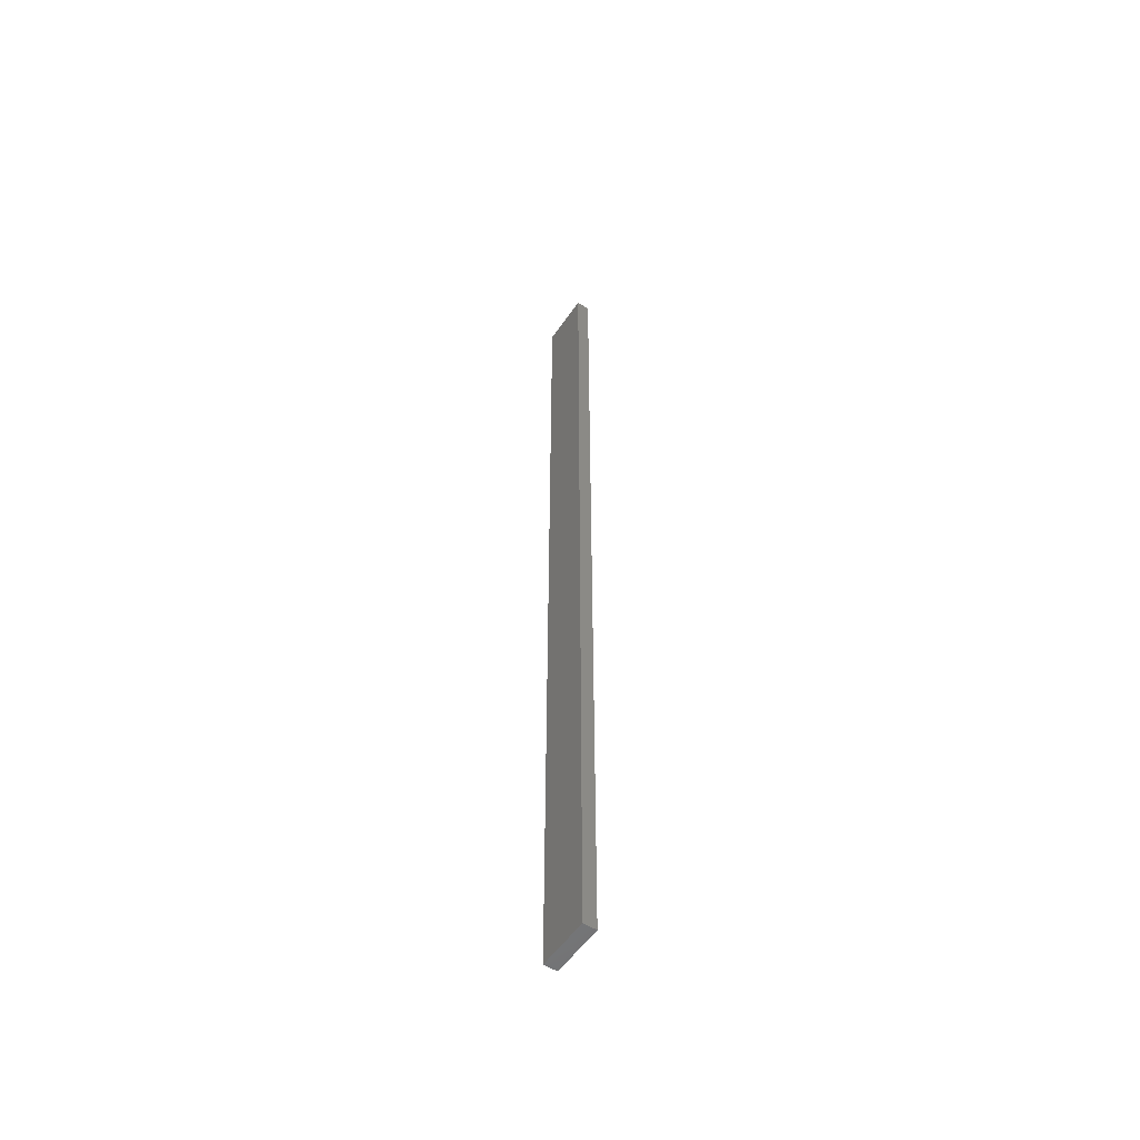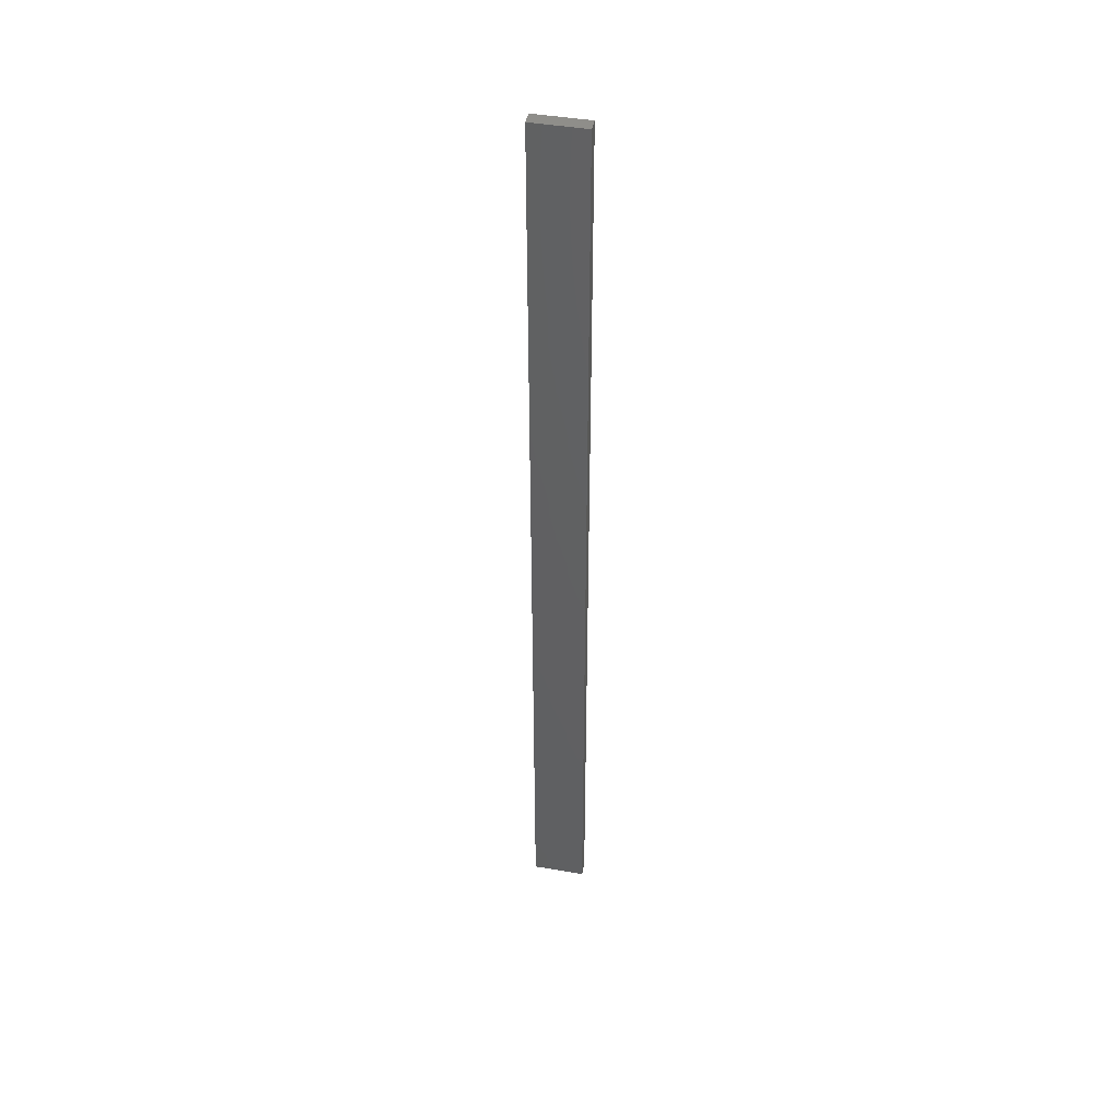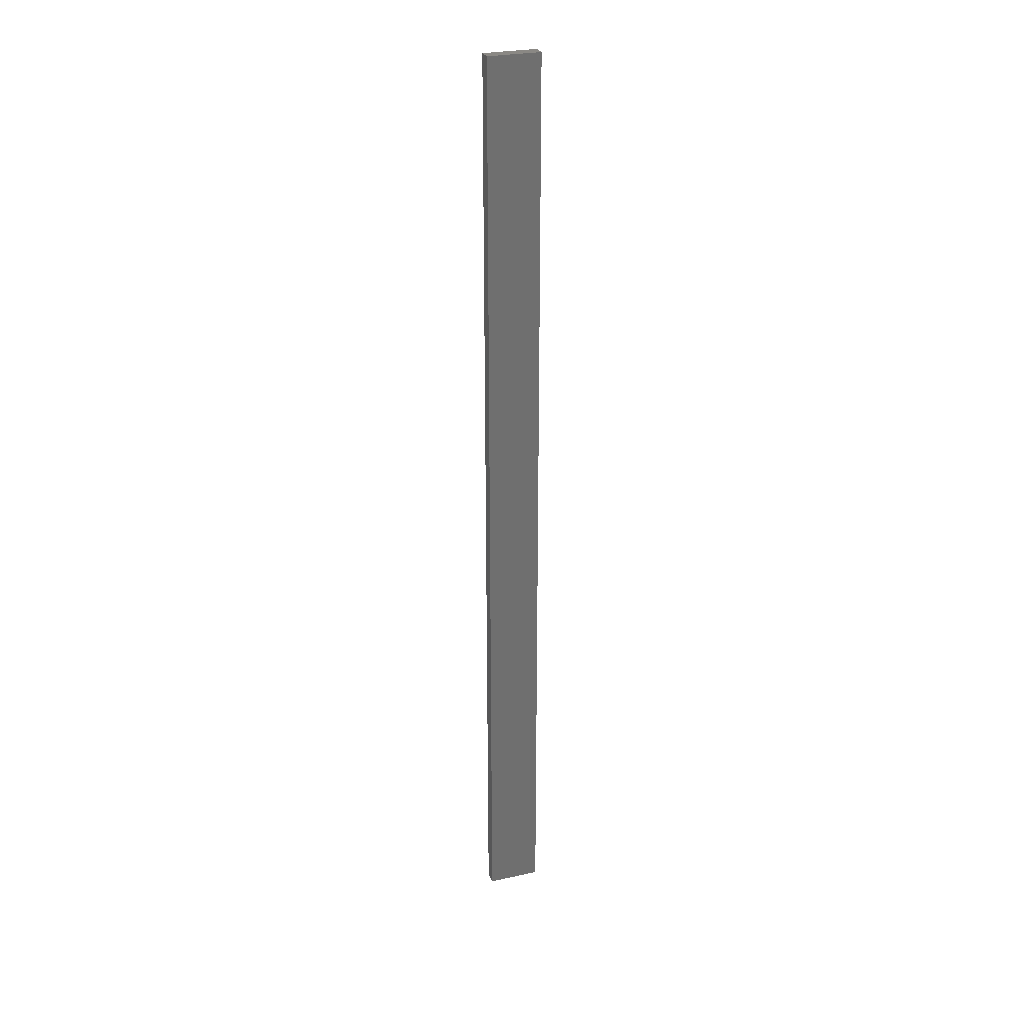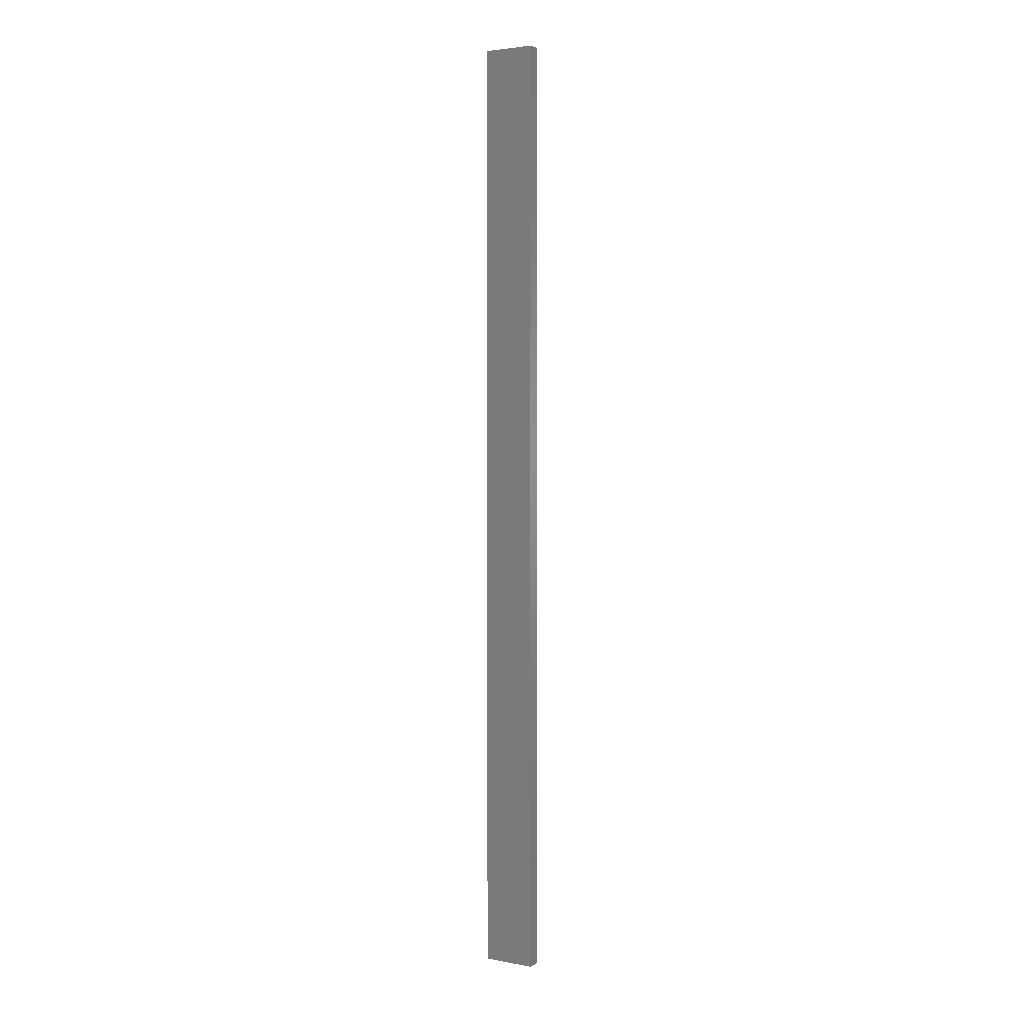
<metadata>
{"format":"stl","ext":"stl","renderer":"f3d","projection":"perspective","resolution":1024,"background":"white","views":[{"elev":-54.0,"azim":-111.7,"up":"+Z"},{"elev":43.8,"azim":-156.6,"up":"+Z"},{"elev":27.6,"azim":-6.8,"up":"+Z"},{"elev":3.3,"azim":43.9,"up":"+Z"}]}
</metadata>
<code>
# stl→obj: 16 verts, 28 faces
v -19.02 2.405 -389
v -18.96 2.419 -389
v -18.96 2.419 -392.6
v -19.02 2.405 -392.6
v -19.09 2.391 -389
v -19.09 2.391 -392.6
v -19.15 2.377 -389
v -19.15 2.377 -392.6
v -19.14 2.328 -389
v -19.14 2.328 -392.6
v -18.95 2.37 -392.6
v -18.95 2.37 -389
v -19.01 2.356 -392.6
v -19.01 2.356 -389
v -19.08 2.342 -389
v -19.08 2.342 -392.6
f 1 2 3
f 1 3 4
f 5 4 6
f 5 1 4
f 7 6 8
f 7 5 6
f 9 7 8
f 9 8 10
f 11 12 13
f 12 14 13
f 13 15 16
f 14 15 13
f 16 9 10
f 15 9 16
f 12 11 3
f 2 12 3
f 9 15 7
f 15 5 7
f 14 1 15
f 15 1 5
f 12 2 14
f 14 2 1
f 16 10 8
f 6 16 8
f 4 13 16
f 4 16 6
f 3 11 13
f 3 13 4

</code>
